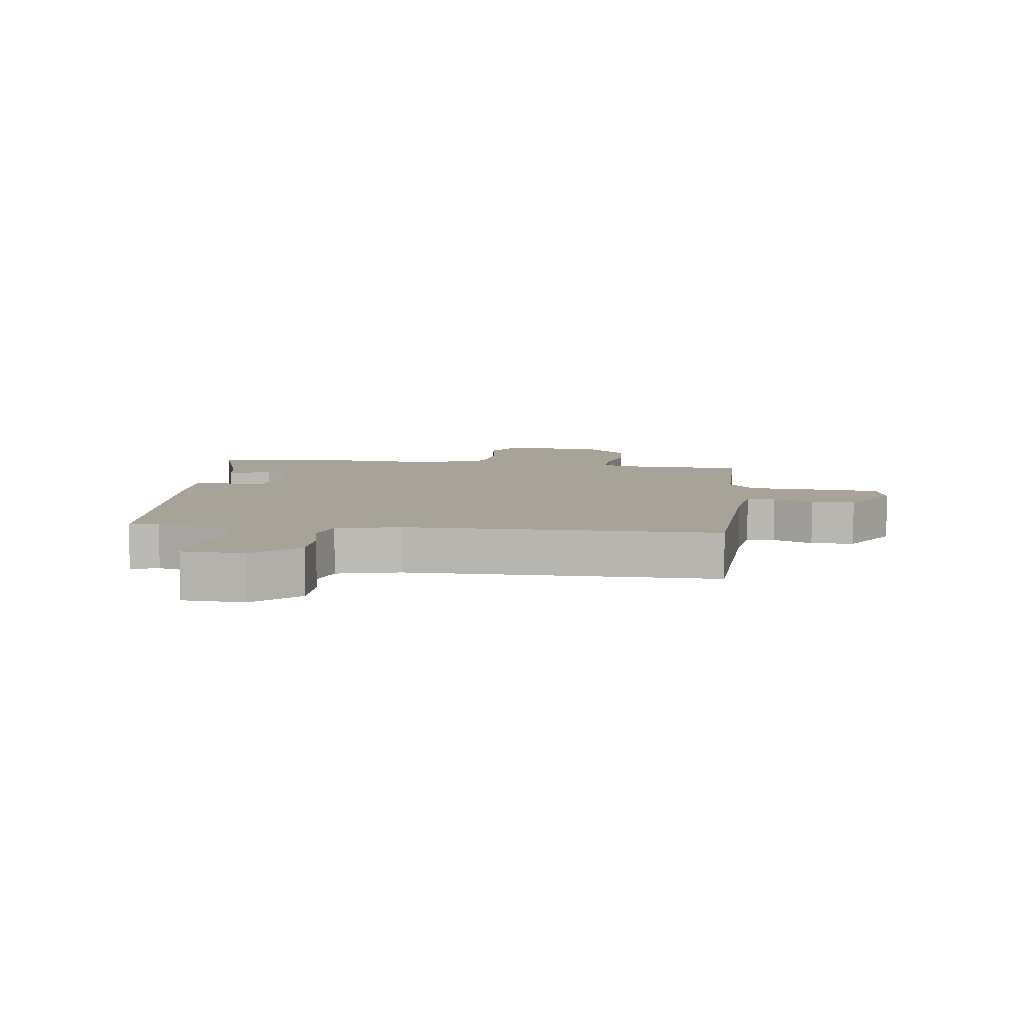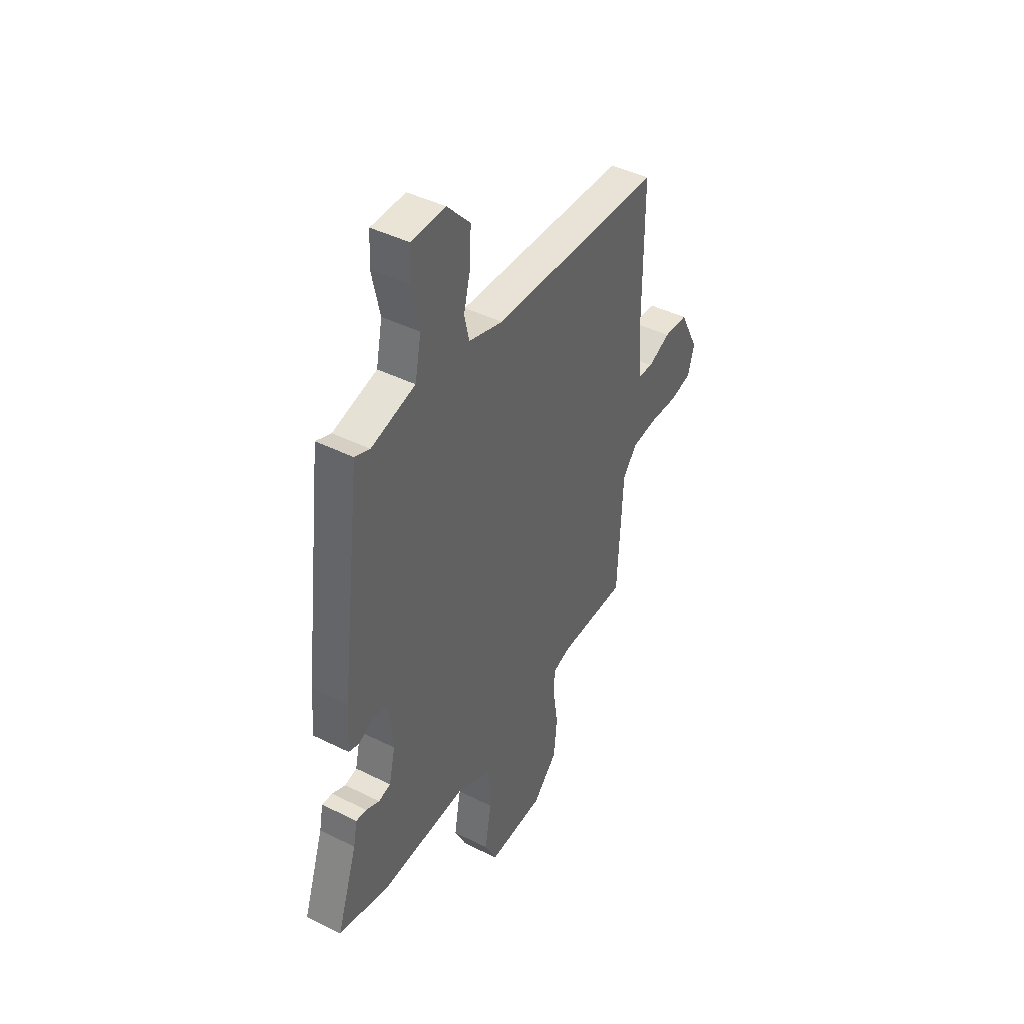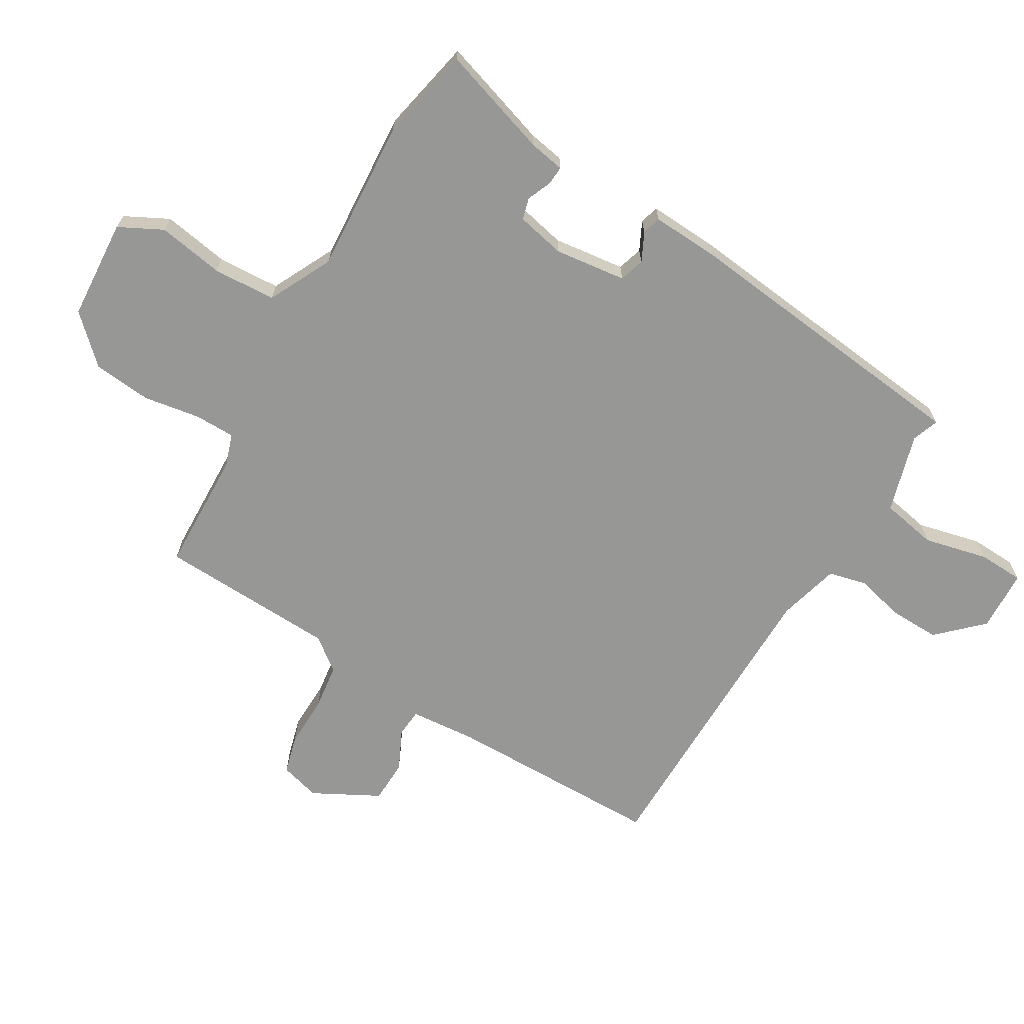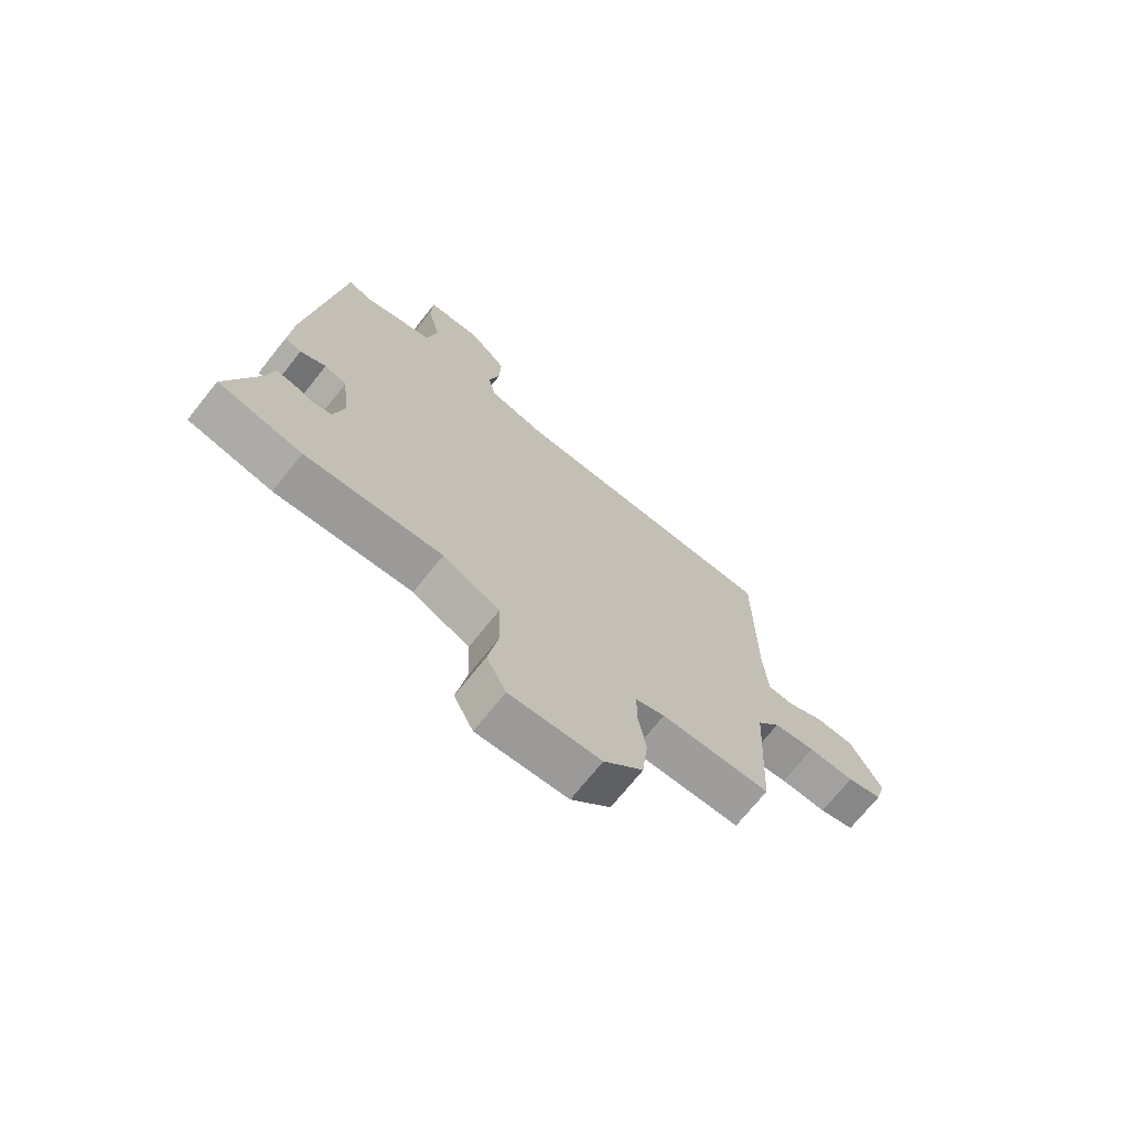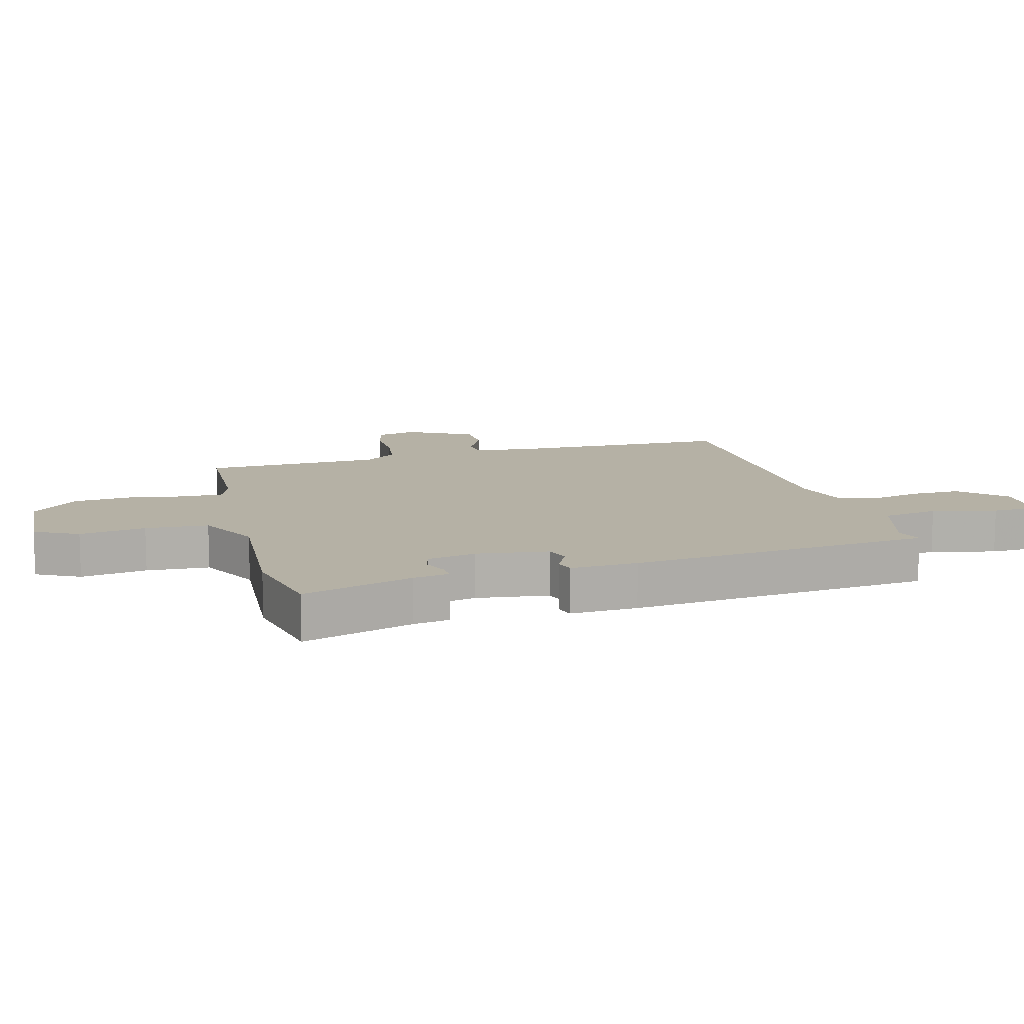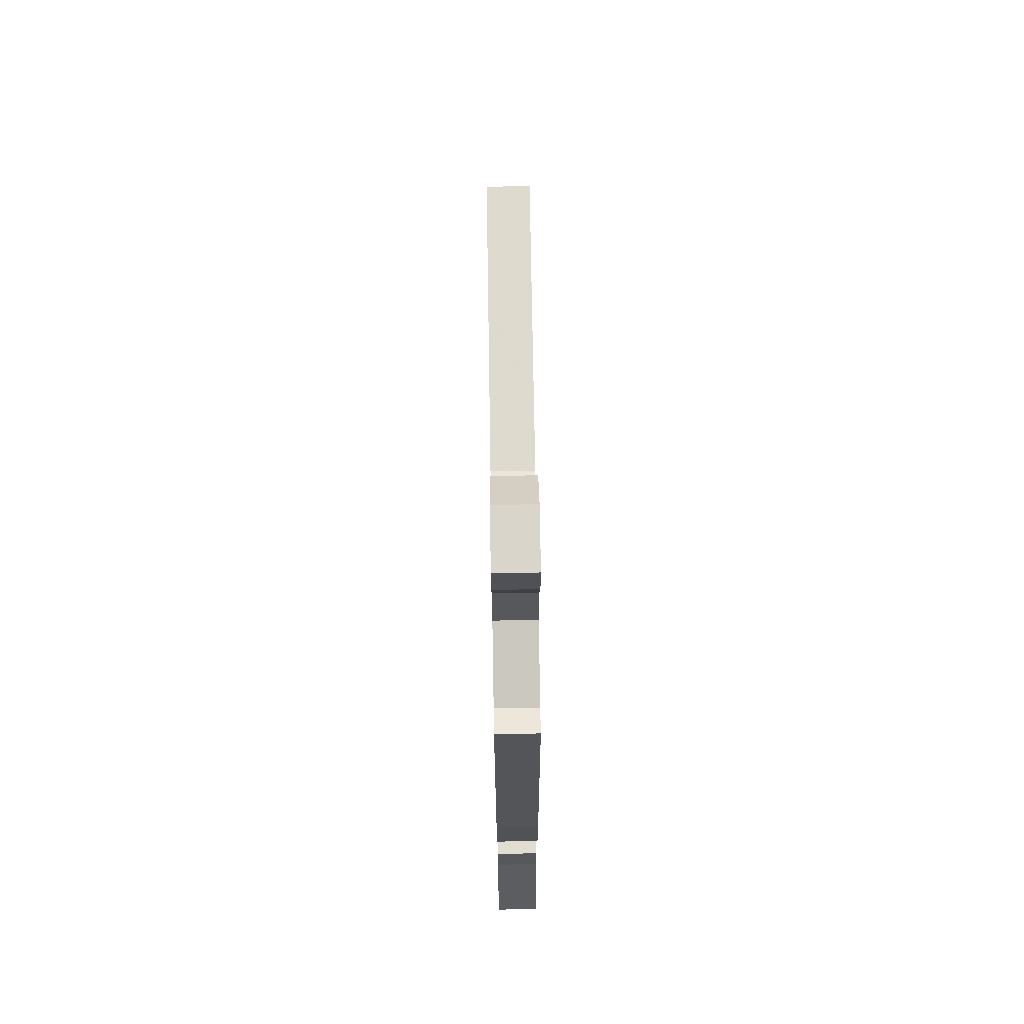
<metadata>
{"format":"obj","ext":"obj","renderer":"f3d","projection":"perspective","resolution":1024,"background":"white","views":[{"elev":6.9,"azim":9.1,"up":"+Y"},{"elev":42.7,"azim":-59.2,"up":"+Z"},{"elev":-68.1,"azim":-120.0,"up":"+Y"},{"elev":-71.2,"azim":-38.6,"up":"+Z"},{"elev":11.8,"azim":-104.2,"up":"+Y"},{"elev":72.6,"azim":-90.9,"up":"+Z"}]}
</metadata>
<code>
v 0.52 0.07 0.472
v 0.52 0.07 0.125
v 0.528 0.07 0.018
v 0.573 0.07 0.014
v 0.637 0.07 0.044
v 0.706 0.07 0.041
v 0.761 0.07 -0.065
v 0.743 0.07 -0.129
v 0.681 0.07 -0.145
v 0.599 0.07 -0.142
v 0.525 0.07 -0.151
v 0.484 0.07 -0.203
v 0.469 0.07 -0.49
v 0.274 0.07 -0.494
v 0.222 0.07 -0.511
v 0.221 0.07 -0.577
v 0.235 0.07 -0.667
v 0.225 0.07 -0.761
v 0.155 0.07 -0.833
v -0.007 0.07 -0.842
v -0.042 0.07 -0.772
v -0.023 0.07 -0.666
v -0.027 0.07 -0.565
v -0.129 0.07 -0.513
v -0.375 0.07 -0.527
v -0.526 0.07 -0.494
v -0.467 0.07 -0.318
v -0.456 0.07 -0.261
v -0.426 0.07 -0.263
v -0.387 0.07 -0.28
v -0.352 0.07 -0.271
v -0.334 0.07 -0.193
v -0.347 0.07 -0.078
v -0.387 0.07 -0.065
v -0.433 0.07 -0.087
v -0.463 0.07 -0.078
v -0.456 0.07 0.03
v -0.397 0.07 0.514
v -0.354 0.07 0.498
v -0.227 0.07 0.533
v -0.209 0.07 0.622
v -0.232 0.07 0.725
v -0.228 0.07 0.798
v -0.129 0.07 0.801
v -0.063 0.07 0.731
v -0.066 0.07 0.65
v -0.086 0.07 0.572
v -0.072 0.07 0.511
v 0.027 0.07 0.483
v 0.52 0 0.472
v 0.52 0 0.125
v 0.528 0 0.018
v 0.573 0 0.014
v 0.637 0 0.044
v 0.706 0 0.041
v 0.761 0 -0.065
v 0.743 0 -0.129
v 0.681 0 -0.145
v 0.599 0 -0.142
v 0.525 0 -0.151
v 0.484 0 -0.203
v 0.469 0 -0.49
v 0.274 0 -0.494
v 0.222 0 -0.511
v 0.221 0 -0.577
v 0.235 0 -0.667
v 0.225 0 -0.761
v 0.155 0 -0.833
v -0.007 0 -0.842
v -0.042 0 -0.772
v -0.023 0 -0.666
v -0.027 0 -0.565
v -0.129 0 -0.513
v -0.375 0 -0.527
v -0.526 0 -0.494
v -0.467 0 -0.318
v -0.456 0 -0.261
v -0.426 0 -0.263
v -0.387 0 -0.28
v -0.352 0 -0.271
v -0.334 0 -0.193
v -0.347 0 -0.078
v -0.387 0 -0.065
v -0.433 0 -0.087
v -0.463 0 -0.078
v -0.456 0 0.03
v -0.397 0 0.514
v -0.354 0 0.498
v -0.227 0 0.533
v -0.209 0 0.622
v -0.232 0 0.725
v -0.228 0 0.798
v -0.129 0 0.801
v -0.063 0 0.731
v -0.066 0 0.65
v -0.086 0 0.572
v -0.072 0 0.511
v 0.027 0 0.483
f 44 45 46 47
f 42 43 44 47
f 41 42 47 48
f 40 41 48
f 39 40 48 49
f 37 38 39
f 34 35 36 37
f 33 34 37 39
f 32 33 39 49
f 27 28 29 30
f 27 30 31
f 24 25 26 27
f 23 24 27 31
f 19 20 21 22
f 19 22 23
f 16 17 18 19
f 15 16 19 23
f 14 15 23 31
f 12 13 14 31
f 7 8 9 10
f 7 10 11
f 4 5 6 7
f 3 4 7 11
f 2 3 11 12
f 12 31 32 49
f 1 2 12 49
f 96 95 94 93
f 96 93 92 91
f 97 96 91 90
f 97 90 89
f 98 97 89 88
f 88 87 86
f 86 85 84 83
f 88 86 83 82
f 98 88 82 81
f 79 78 77 76
f 80 79 76
f 76 75 74 73
f 80 76 73 72
f 71 70 69 68
f 72 71 68
f 68 67 66 65
f 72 68 65 64
f 80 72 64 63
f 80 63 62 61
f 59 58 57 56
f 60 59 56
f 56 55 54 53
f 60 56 53 52
f 61 60 52 51
f 98 81 80 61
f 98 61 51 50
f 1 50 51 2
f 2 51 52 3
f 3 52 53 4
f 4 53 54 5
f 5 54 55 6
f 6 55 56 7
f 7 56 57 8
f 8 57 58 9
f 9 58 59 10
f 10 59 60 11
f 11 60 61 12
f 12 61 62 13
f 13 62 63 14
f 14 63 64 15
f 15 64 65 16
f 16 65 66 17
f 17 66 67 18
f 18 67 68 19
f 19 68 69 20
f 20 69 70 21
f 21 70 71 22
f 22 71 72 23
f 23 72 73 24
f 24 73 74 25
f 25 74 75 26
f 26 75 76 27
f 27 76 77 28
f 28 77 78 29
f 29 78 79 30
f 30 79 80 31
f 31 80 81 32
f 32 81 82 33
f 33 82 83 34
f 34 83 84 35
f 35 84 85 36
f 36 85 86 37
f 37 86 87 38
f 38 87 88 39
f 39 88 89 40
f 40 89 90 41
f 41 90 91 42
f 42 91 92 43
f 43 92 93 44
f 44 93 94 45
f 45 94 95 46
f 46 95 96 47
f 47 96 97 48
f 48 97 98 49
f 49 98 50 1

</code>
